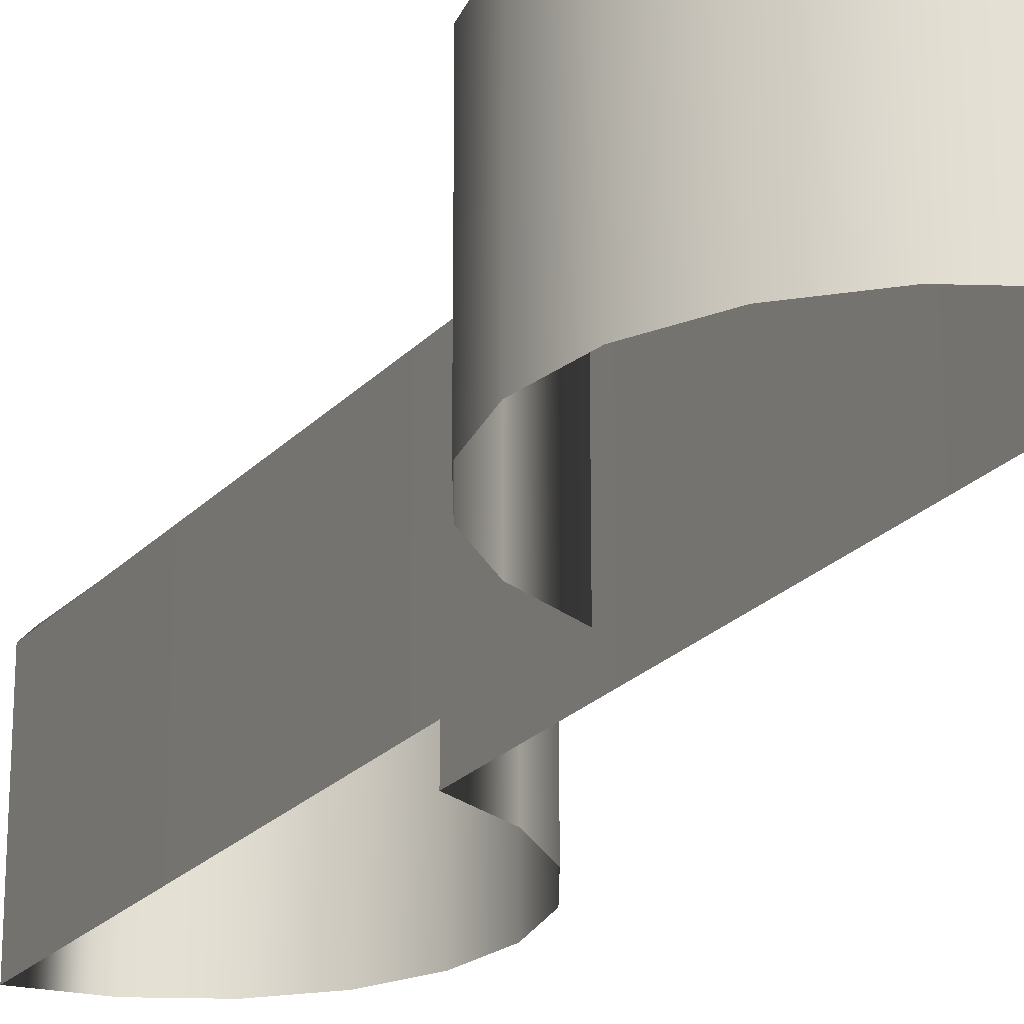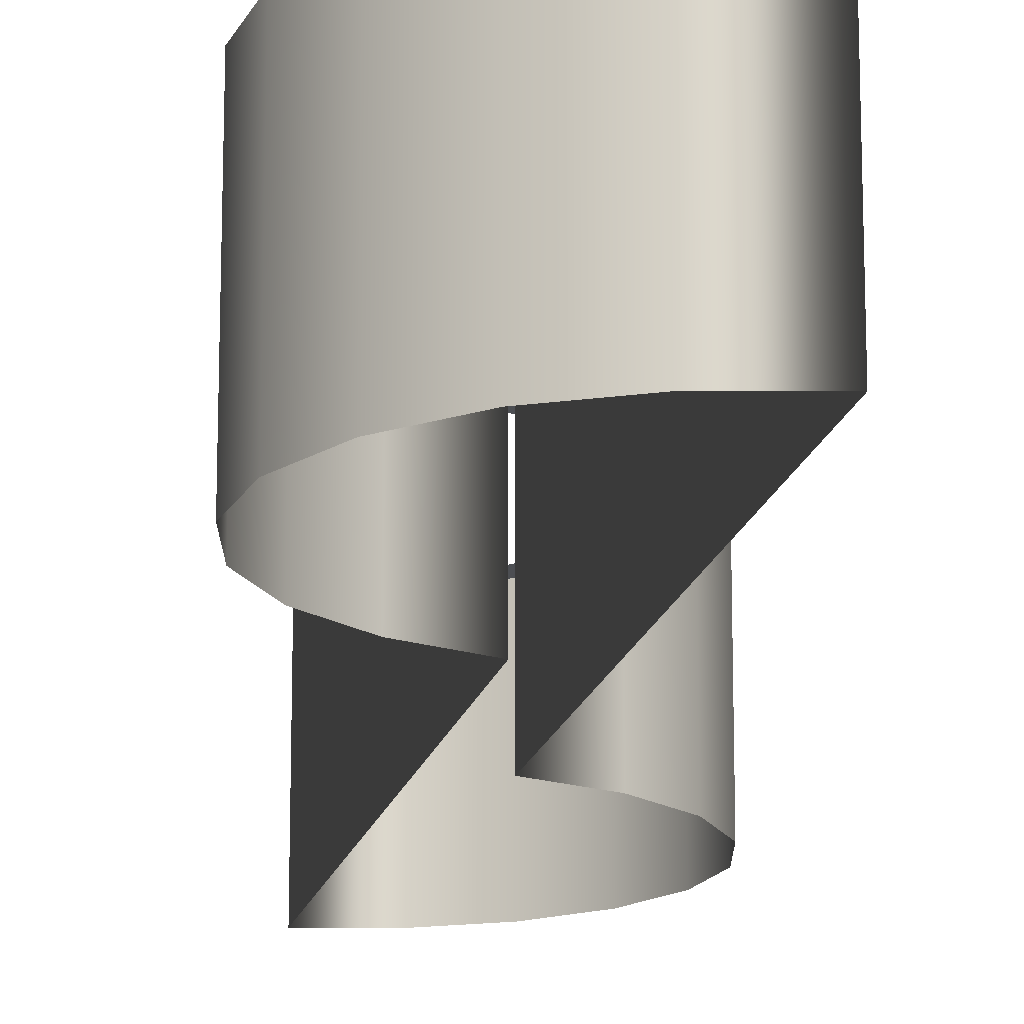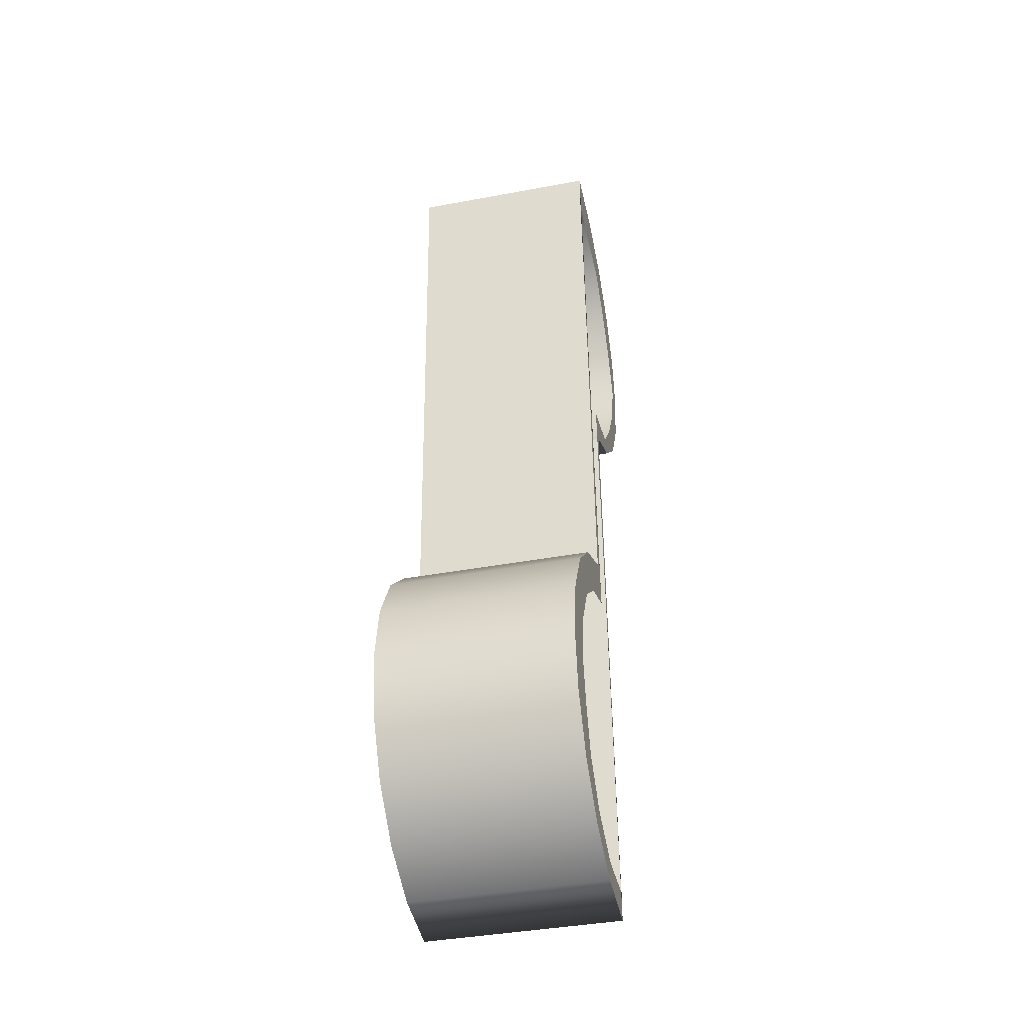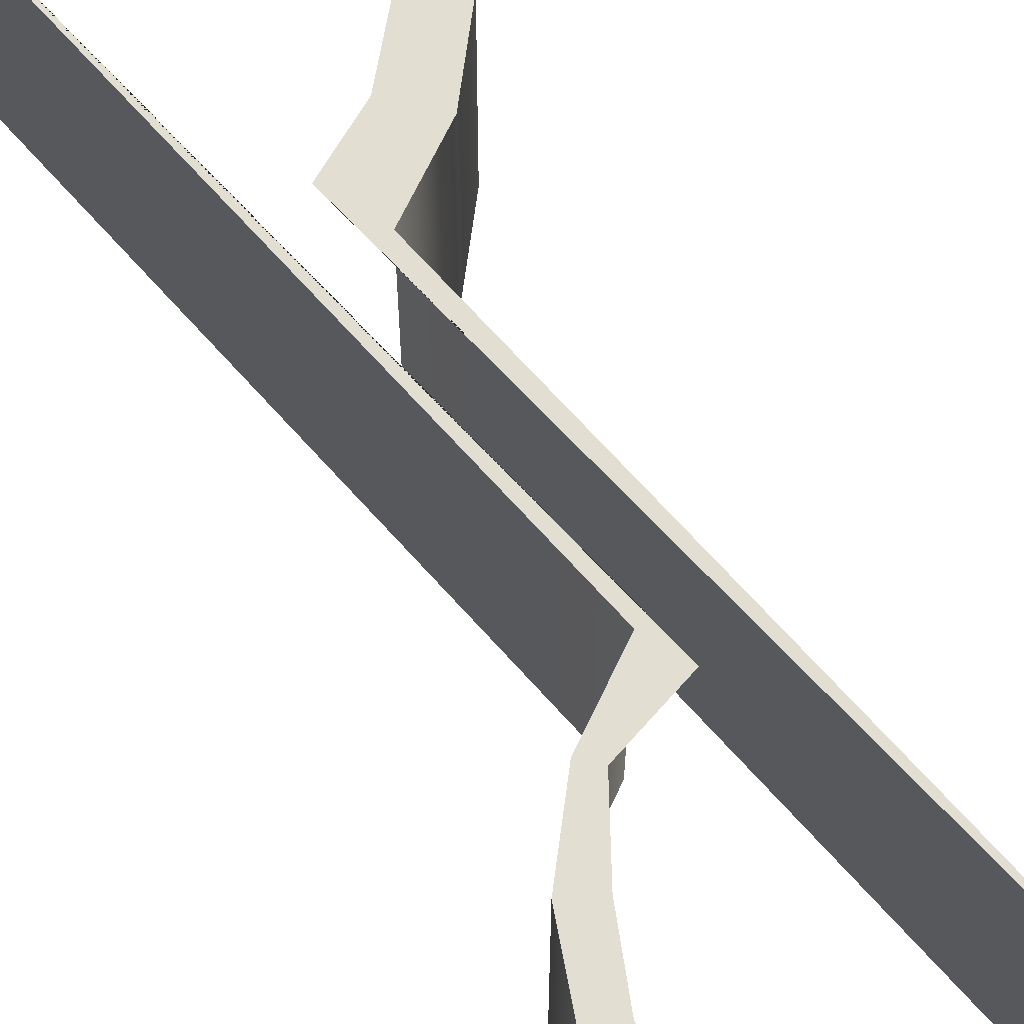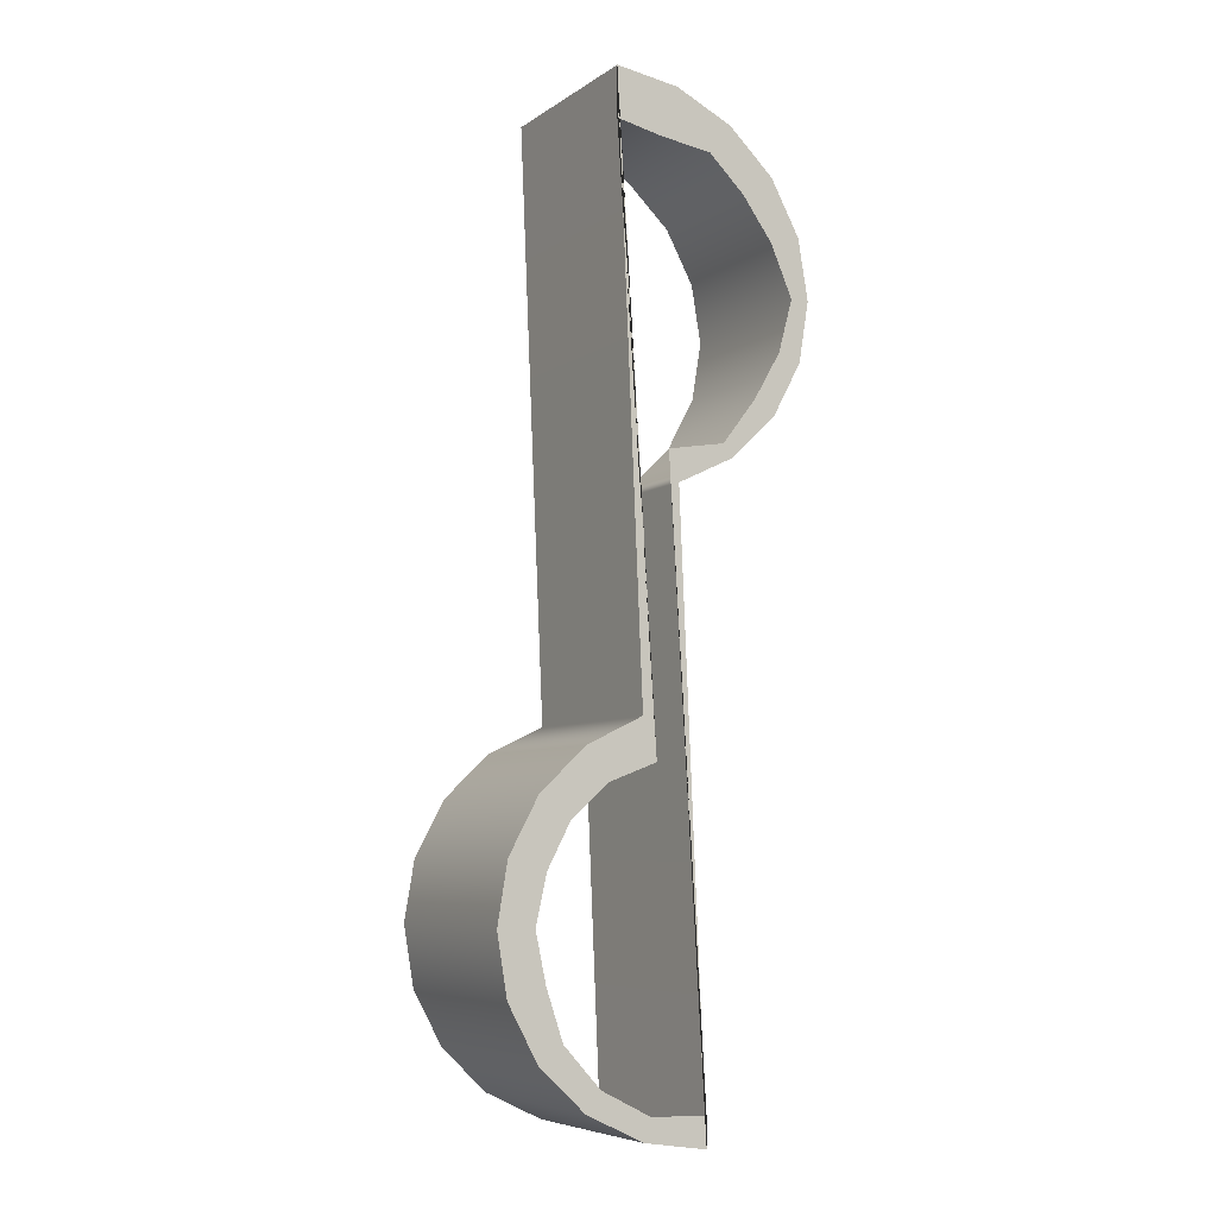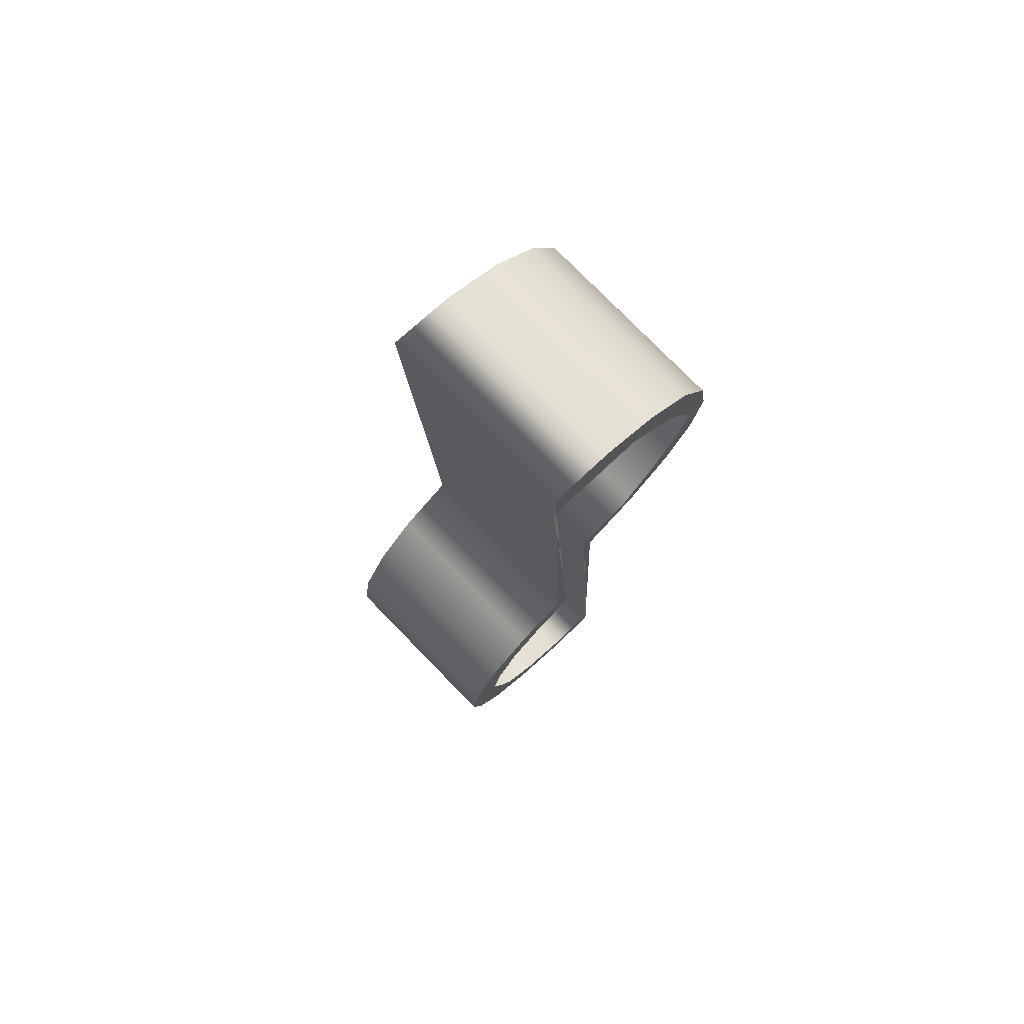
<metadata>
{"format":"obj","ext":"obj","renderer":"f3d","projection":"perspective","resolution":1024,"background":"white","views":[{"elev":-23.3,"azim":-28.4,"up":"+Y"},{"elev":-16.6,"azim":-9.3,"up":"+Y"},{"elev":-39.8,"azim":103.0,"up":"+Z"},{"elev":67.4,"azim":-39.0,"up":"+Y"},{"elev":-6.5,"azim":151.0,"up":"+Z"},{"elev":77.3,"azim":135.7,"up":"+Z"}]}
</metadata>
<code>
g default
v -13.65 -0.04001 -35.97
v -14.32 -0.04001 -37.21
v -15.36 -0.04001 -38.2
v -16.68 -0.04001 -38.83
v -18.14 -0.04001 -39.05
v -17.55 -0.04001 -25.52
v -18.86 -0.04001 -24.89
v -19.9 -0.04001 -23.9
v -20.57 -0.04001 -22.66
v -20.8 -0.04001 -21.29
v -20.57 -0.04001 -19.92
v -19.9 -0.04001 -18.68
v -18.86 -0.04001 -17.69
v -17.55 -0.04001 -17.06
v -16.09 -0.04001 -16.84
v -16.68 -0.04001 -30.37
v -15.36 -0.04001 -31
v -14.32 -0.04001 -31.99
v -13.65 -0.04001 -33.23
v -13.42 -0.04001 -34.6
v -13.65 4.407 -35.97
v -14.32 4.407 -37.21
v -15.36 4.407 -38.2
v -16.68 4.407 -38.83
v -18.14 4.407 -39.05
v -17.55 4.407 -25.52
v -18.86 4.407 -24.89
v -19.9 4.407 -23.9
v -20.57 4.407 -22.66
v -20.8 4.407 -21.29
v -20.57 4.407 -19.92
v -19.9 4.407 -18.68
v -18.86 4.407 -17.69
v -17.55 4.407 -17.06
v -16.09 4.407 -16.84
v -16.68 4.407 -30.37
v -15.36 4.407 -31
v -14.32 4.407 -31.99
v -13.65 4.407 -33.23
v -13.42 4.407 -34.6
v -17.31 4.407 -24.83
v -18.14 4.407 -38.37
v -16.85 4.407 -38.34
v -15.71 4.407 -37.75
v -14.87 4.407 -36.84
v -14.5 4.407 -35.72
v -14.26 4.407 -34.6
v -14.5 4.407 -33.49
v -15.04 4.407 -32.48
v -15.91 4.407 -31.71
v -17 4.407 -31.3
v -16.09 4.407 -17.98
v -17.15 4.407 -18.2
v -18.34 4.407 -18.36
v -19.18 4.407 -19.17
v -19.88 4.407 -20.13
v -20.38 4.407 -21.29
v -20.05 4.407 -22.5
v -19.42 4.407 -23.58
v -18.64 4.407 -24.6
g pasted__pasted__pasted__pCylinder1 pasted__pasted__group pasted__group1 group2
f 1 2 22 21
f 2 3 23 22
f 3 4 24 23
f 4 5 25 24
f 5 6 26 25
f 6 7 27 26
f 7 8 28 27
f 8 9 29 28
f 9 10 30 29
f 10 11 31 30
f 11 12 32 31
f 12 13 33 32
f 13 14 34 33
f 14 15 35 34
f 15 16 36 35
f 16 17 37 36
f 17 18 38 37
f 18 19 39 38
f 19 20 40 39
f 20 1 21 40
f 21 22 45 46
f 22 23 44 45
f 23 24 43 44
f 24 25 42 43
f 25 26 41 42
f 26 27 60 41
f 27 28 59 60
f 28 29 58 59
f 29 30 57 58
f 30 31 56 57
f 31 32 55 56
f 32 33 54 55
f 33 34 53 54
f 34 35 52 53
f 35 36 51 52
f 36 37 50 51
f 37 38 49 50
f 38 39 48 49
f 39 40 47 48
f 40 21 46 47

</code>
